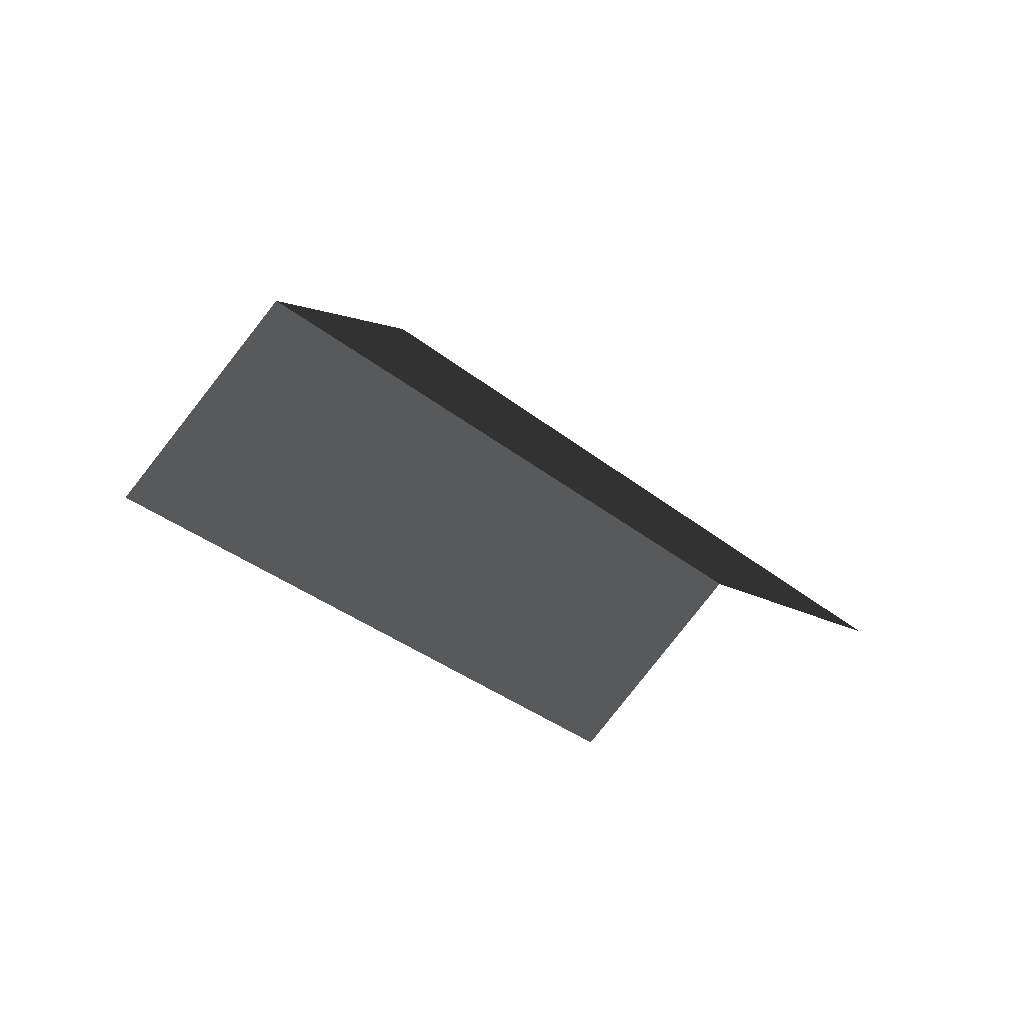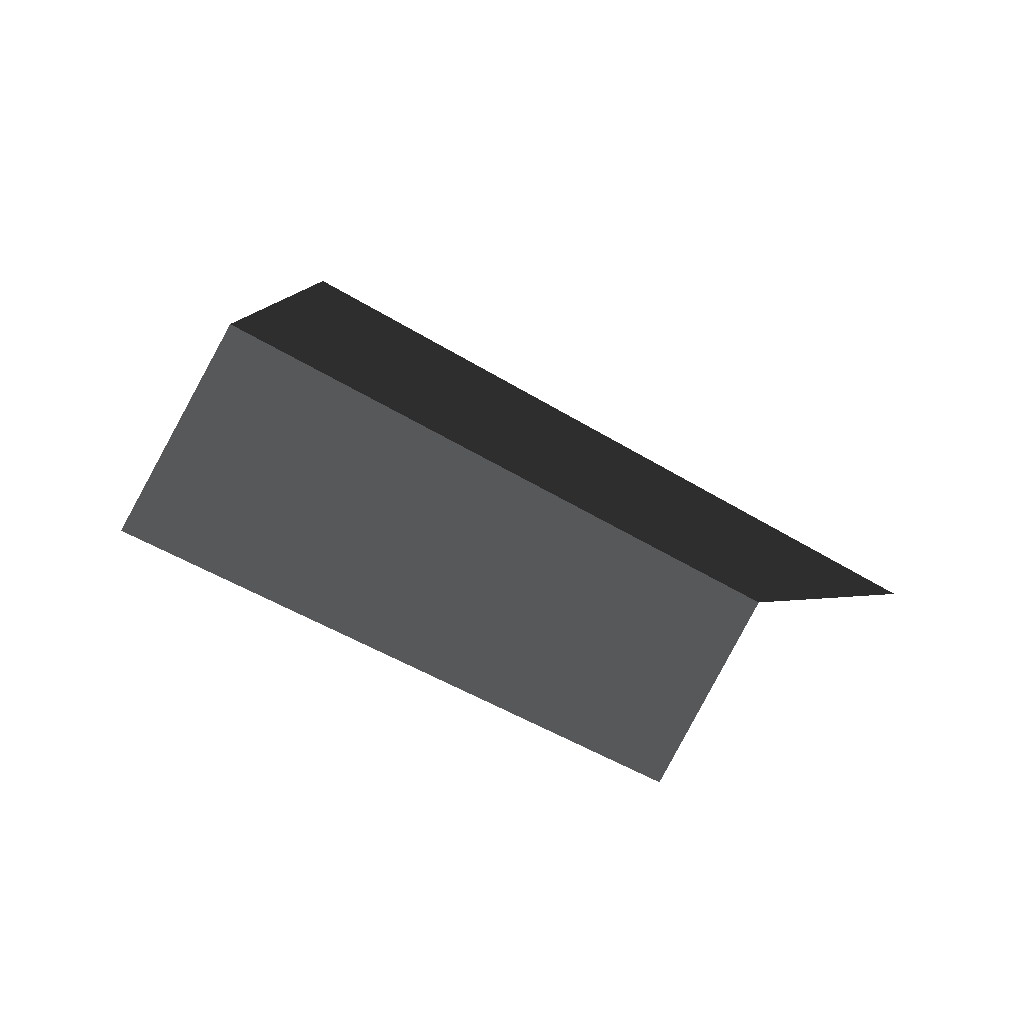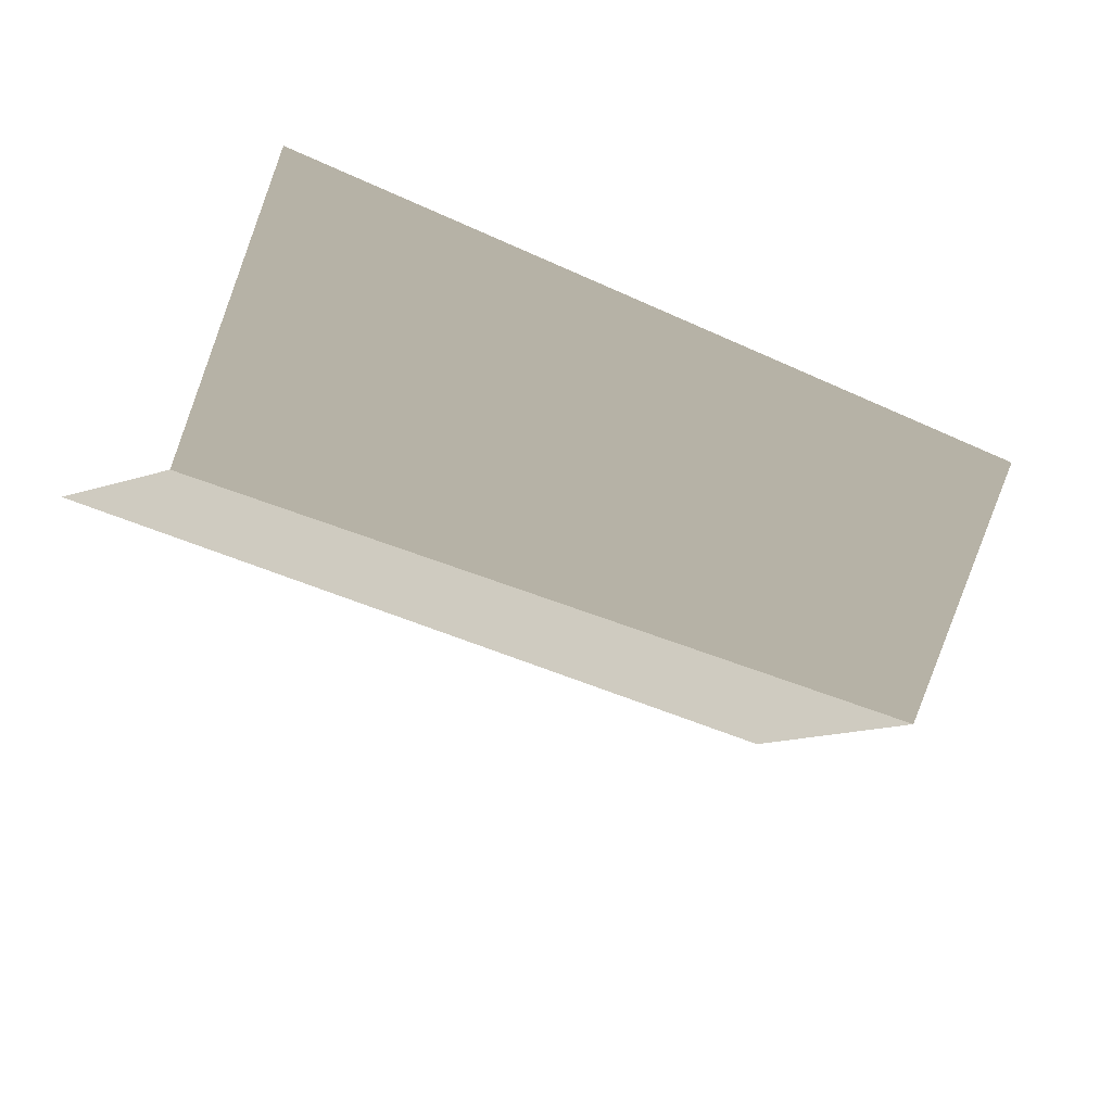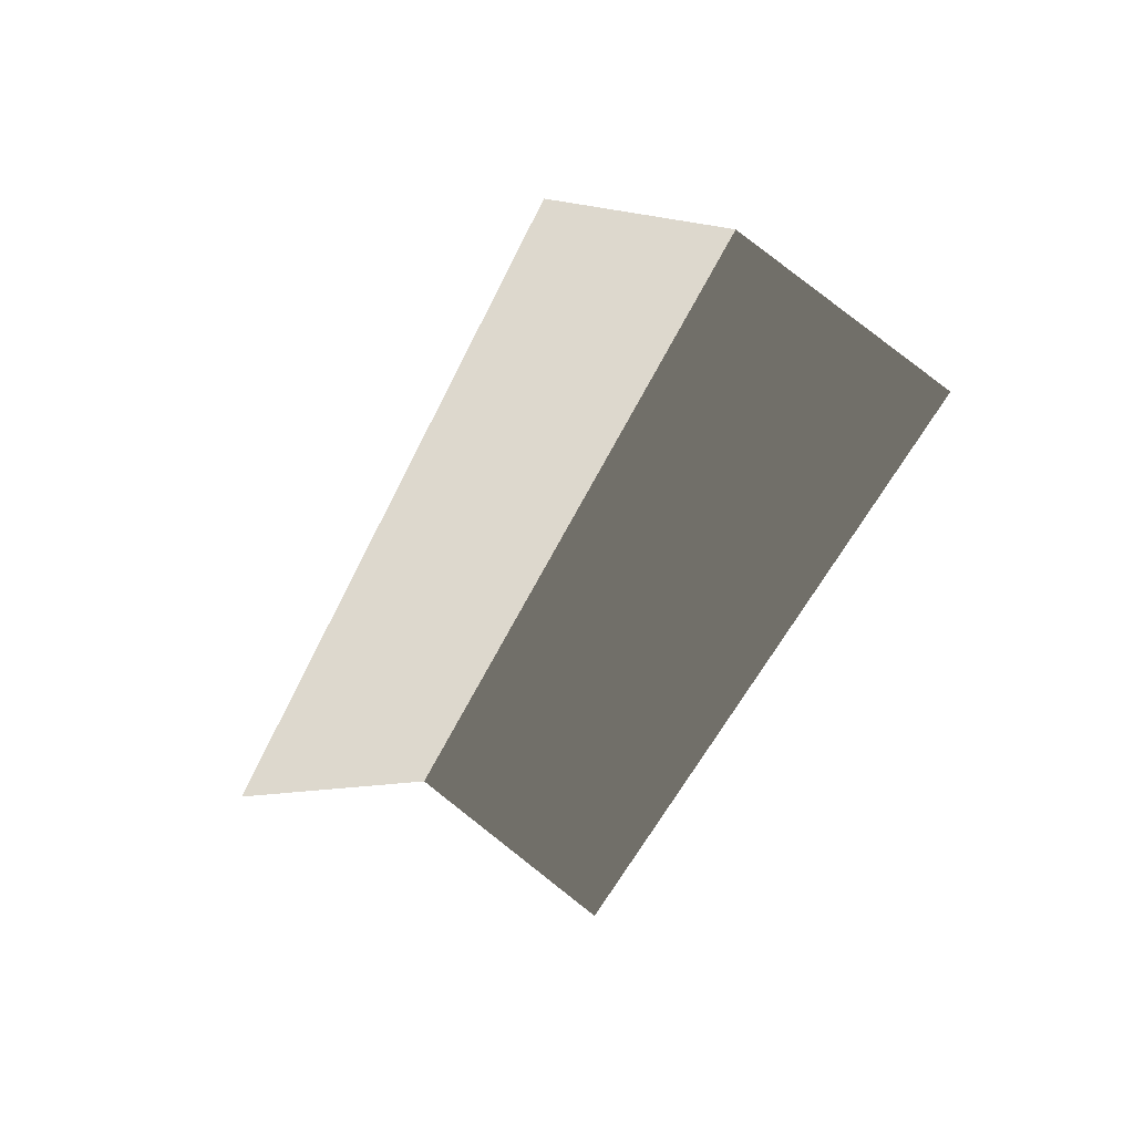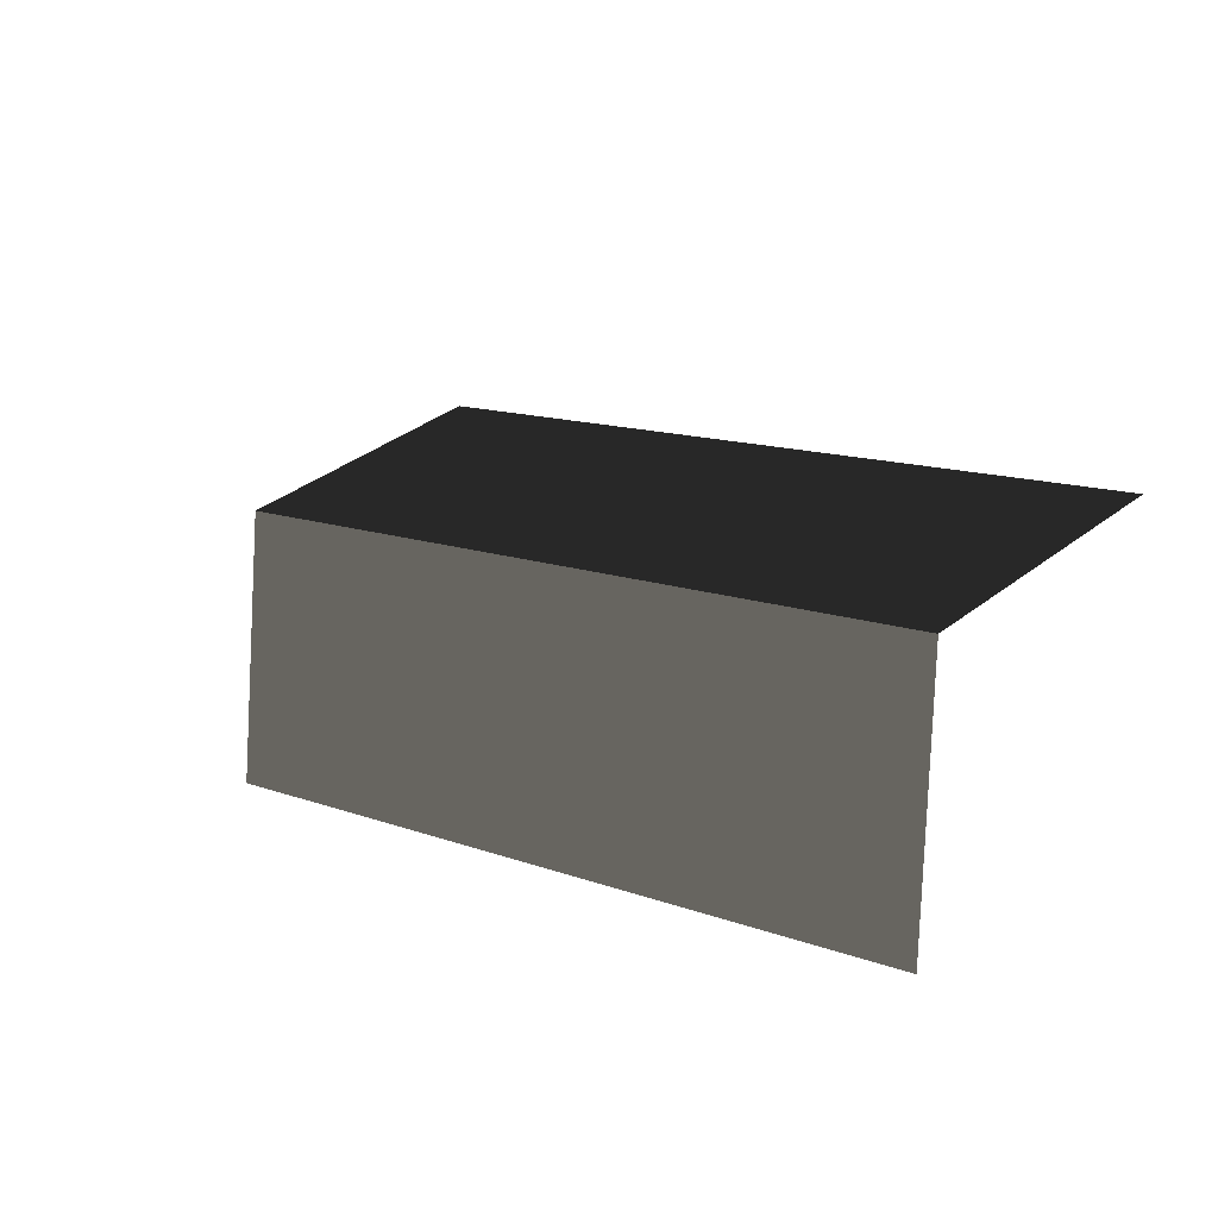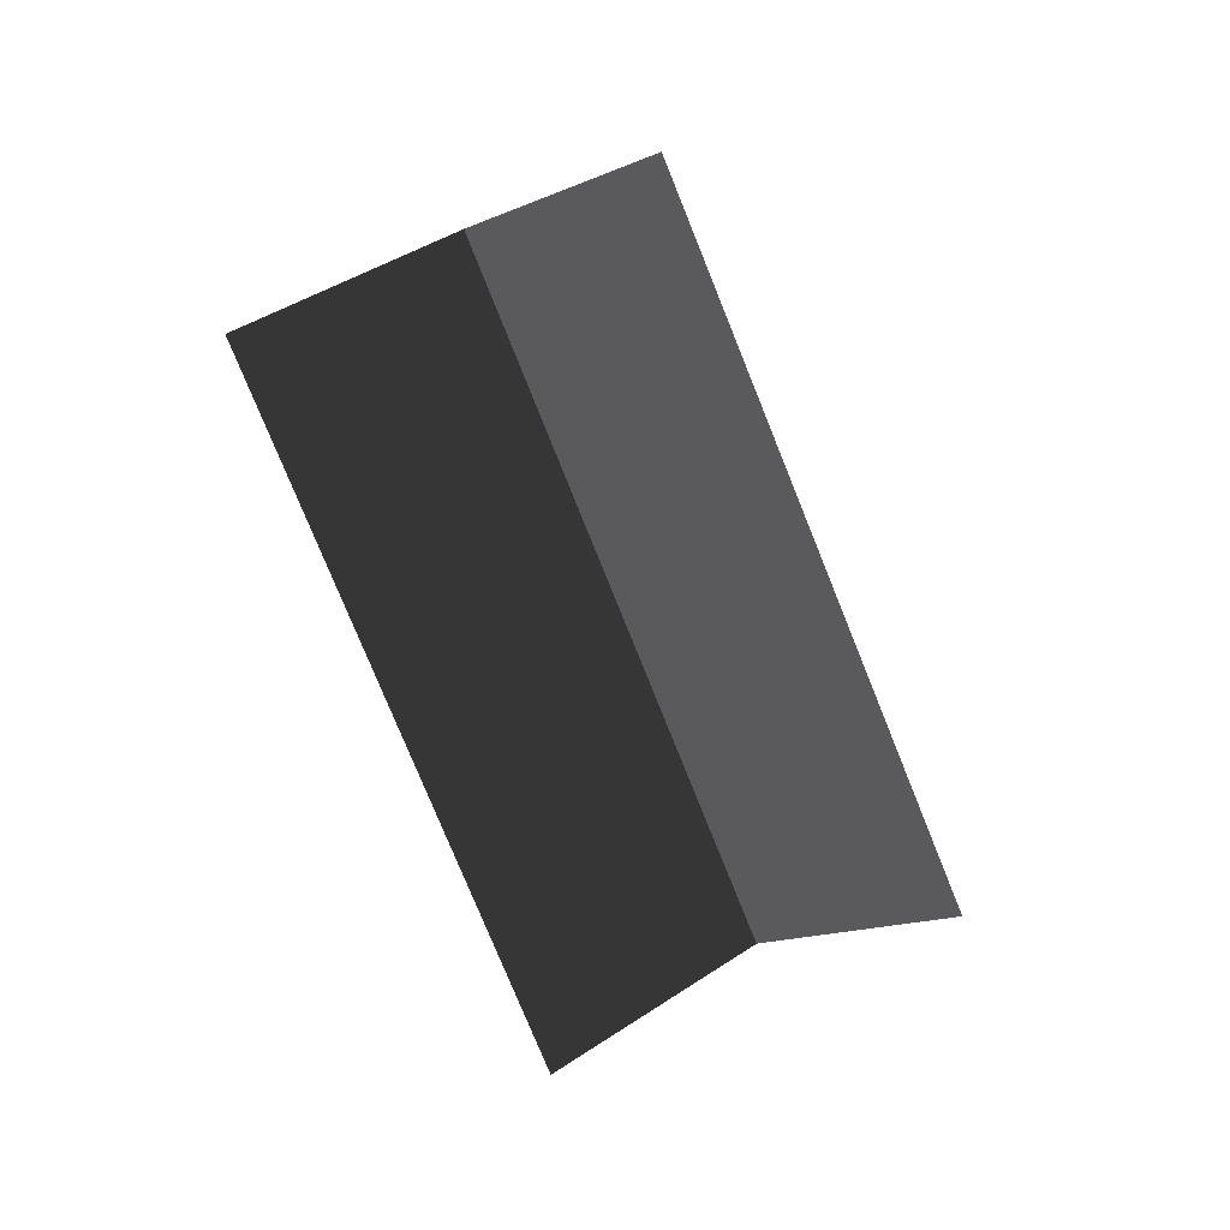
<metadata>
{"format":"obj","ext":"obj","renderer":"f3d","projection":"perspective","resolution":1024,"background":"white","views":[{"elev":-33.5,"azim":101.4,"up":"+Z"},{"elev":-45.7,"azim":114.6,"up":"+Z"},{"elev":41.4,"azim":-6.9,"up":"+Y"},{"elev":-55.8,"azim":33.4,"up":"+Z"},{"elev":-37.6,"azim":32.7,"up":"+Y"},{"elev":-77.6,"azim":-99.6,"up":"+Z"}]}
</metadata>
<code>
v 5.715e+05 7.034e+06 120.5
v 5.715e+05 7.034e+06 124.4
v 5.715e+05 7.034e+06 120.5
v 5.715e+05 7.034e+06 124.4
v 5.715e+05 7.034e+06 120.5
v 5.715e+05 7.034e+06 120.5
f 1 2 3
f 3 2 4
f 2 5 4
f 4 5 6

</code>
